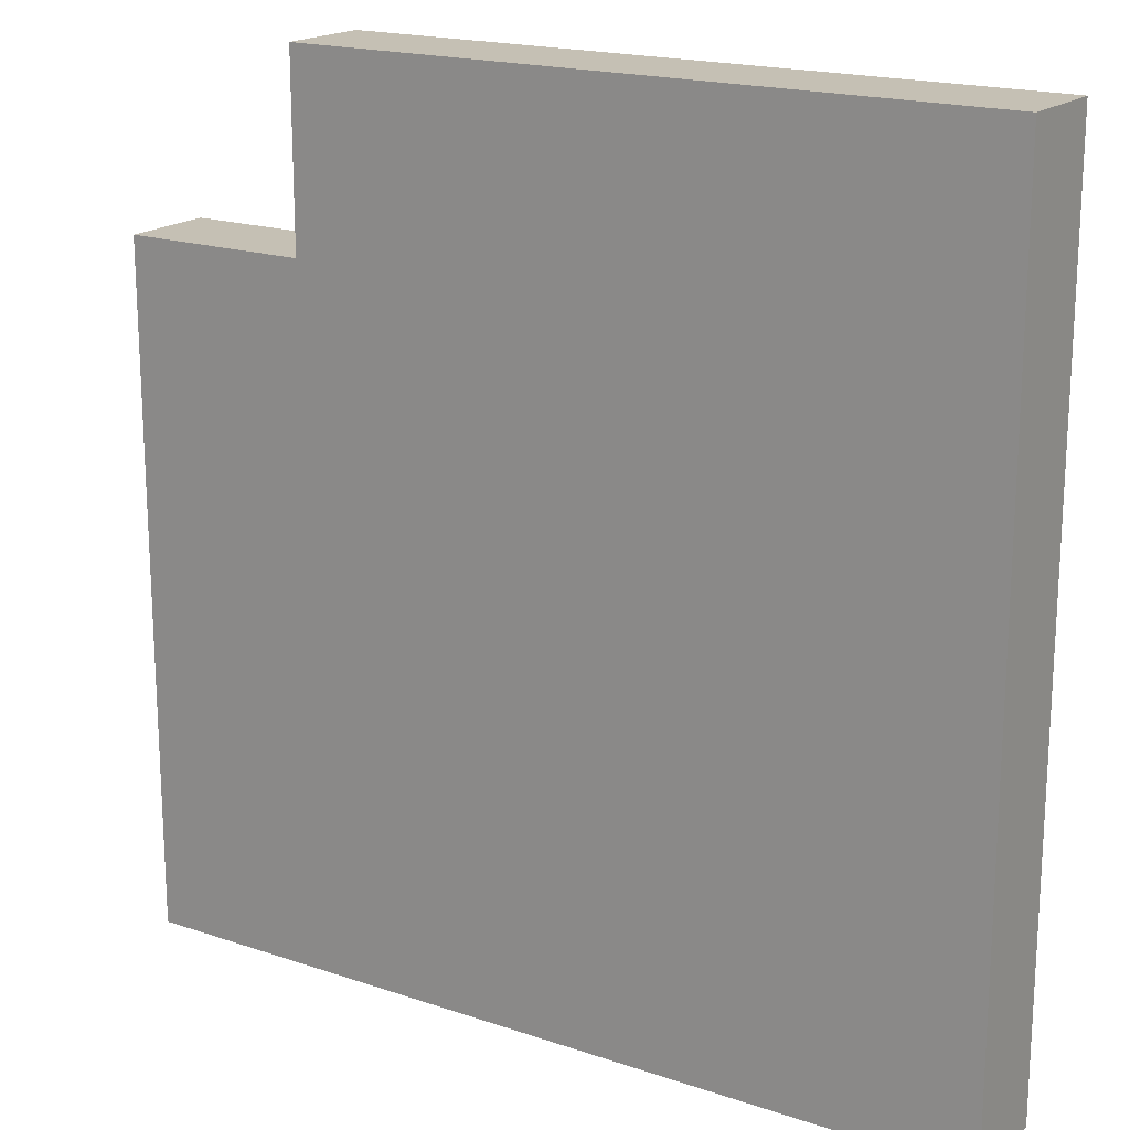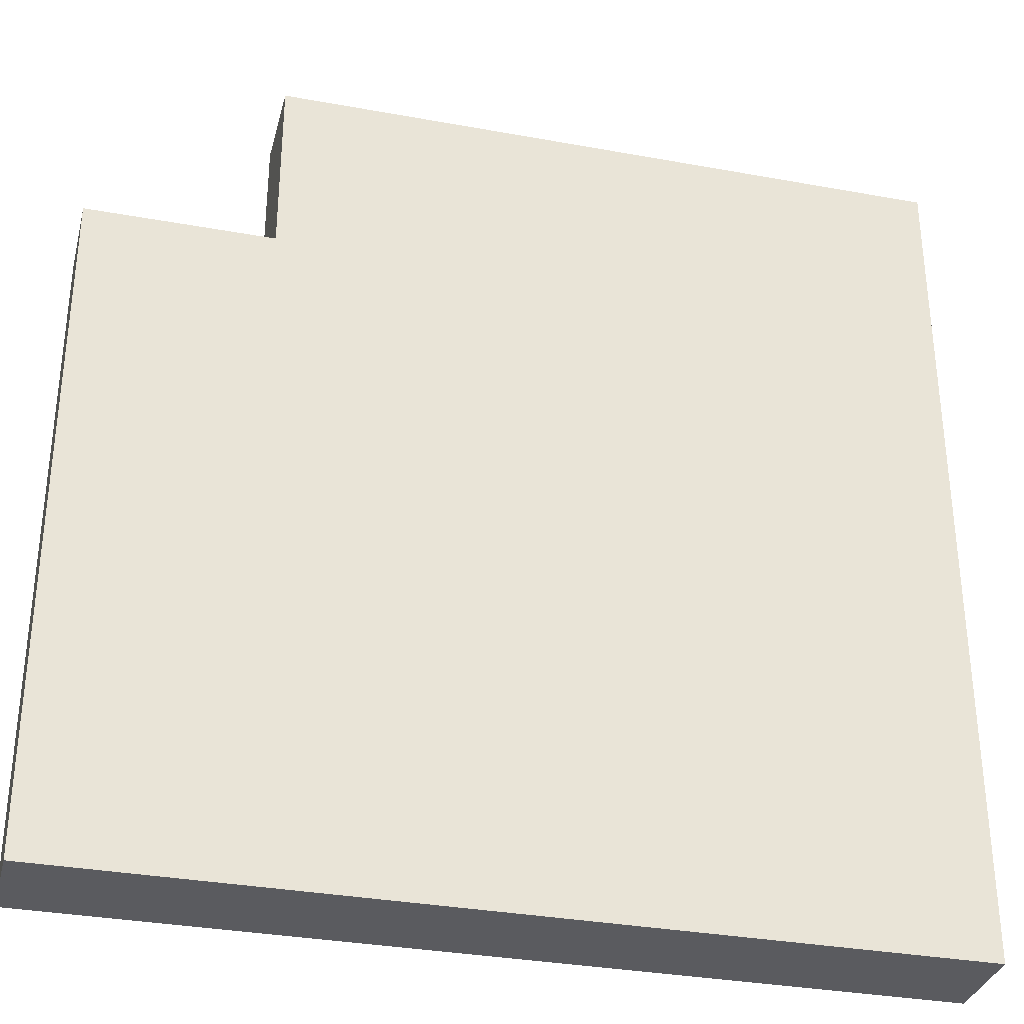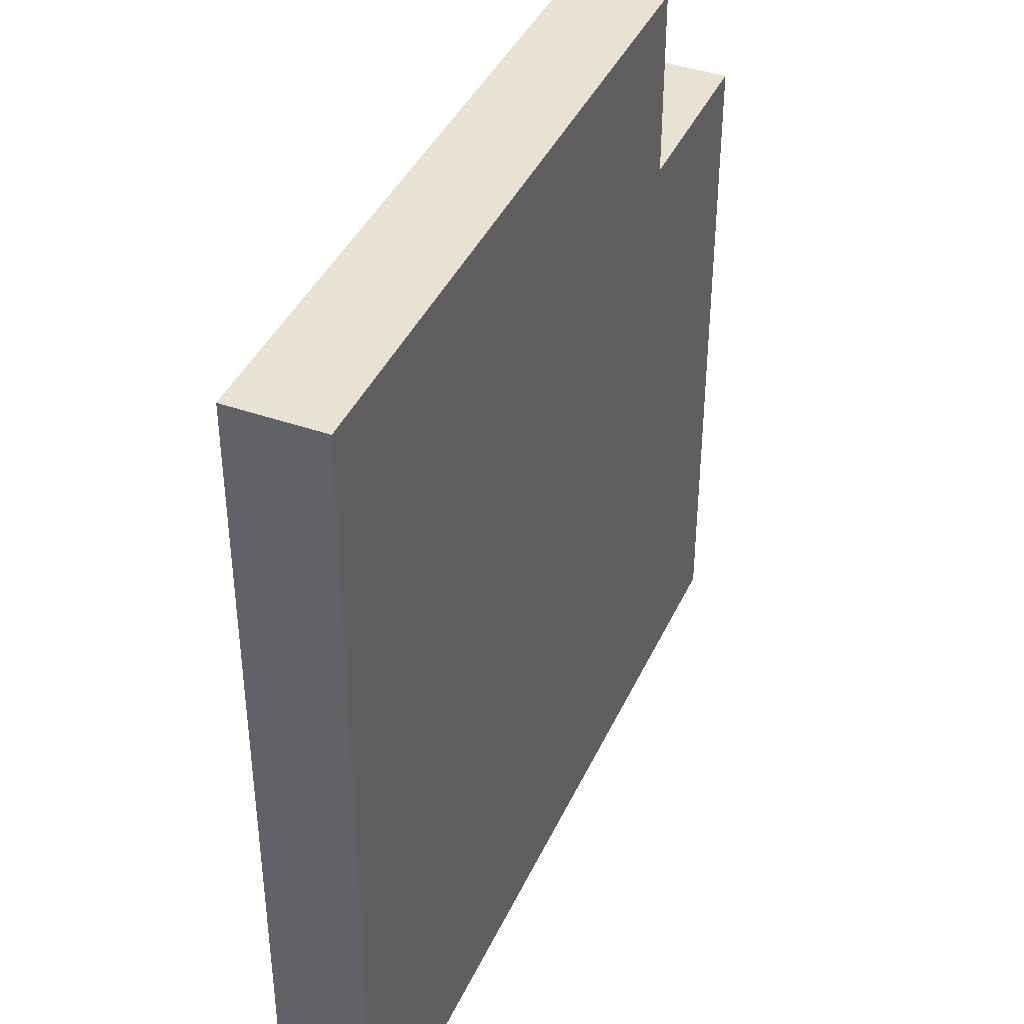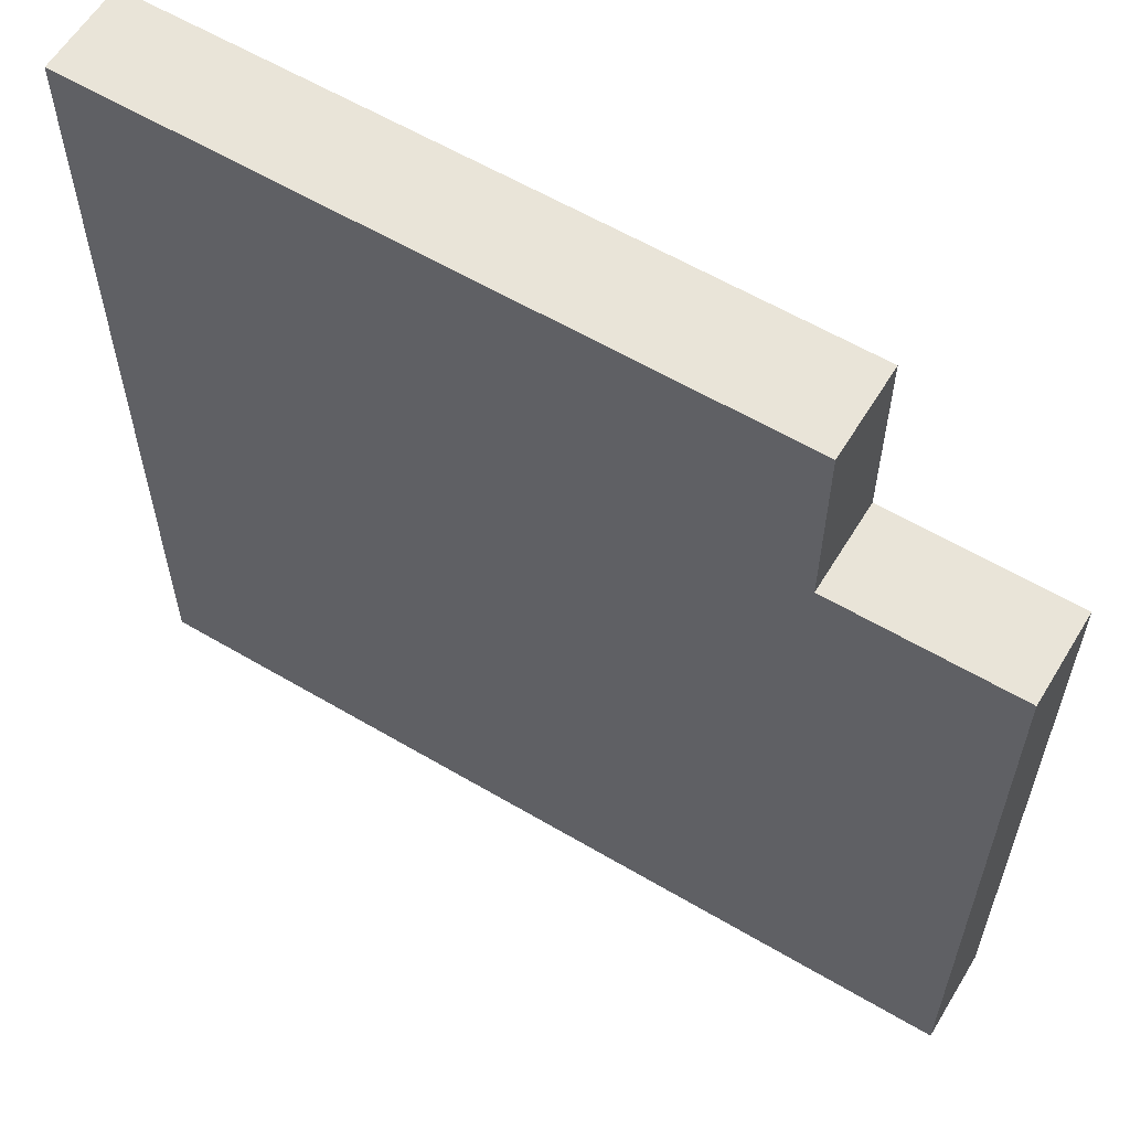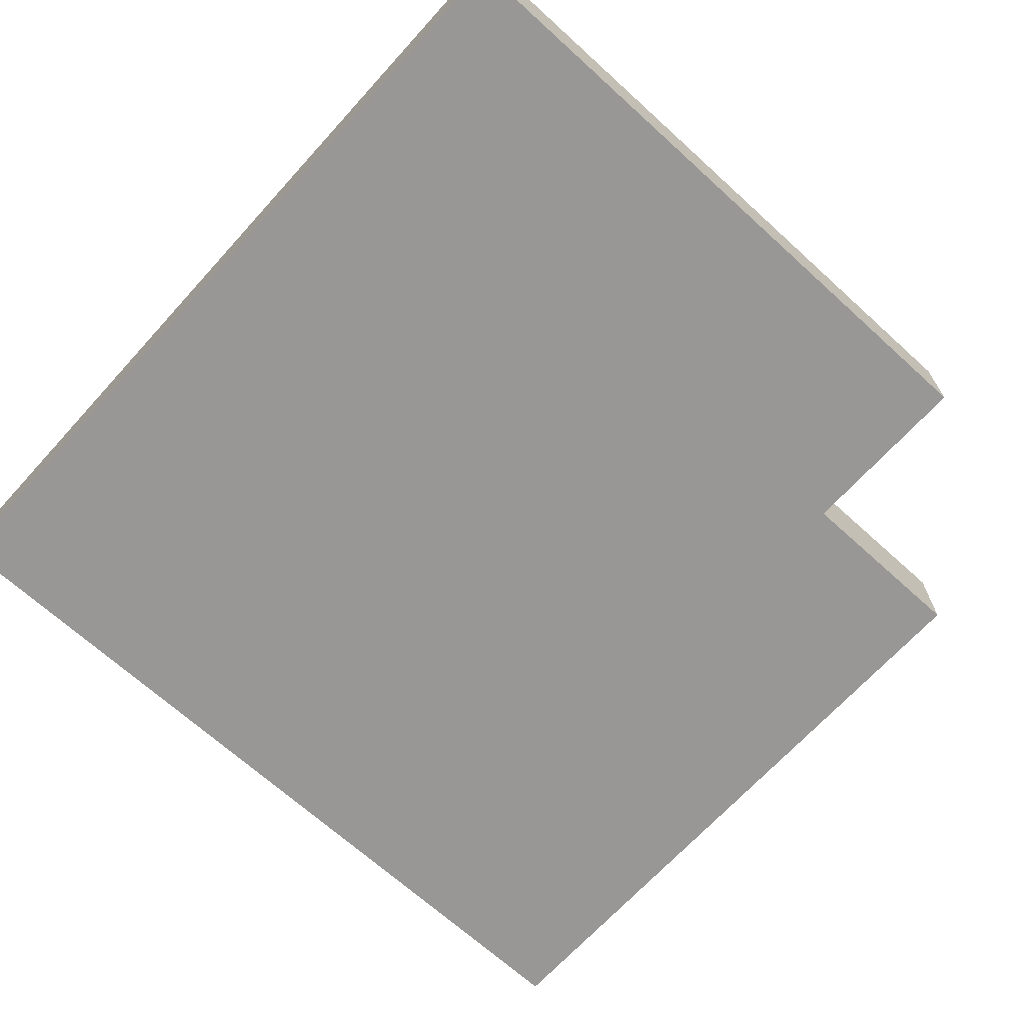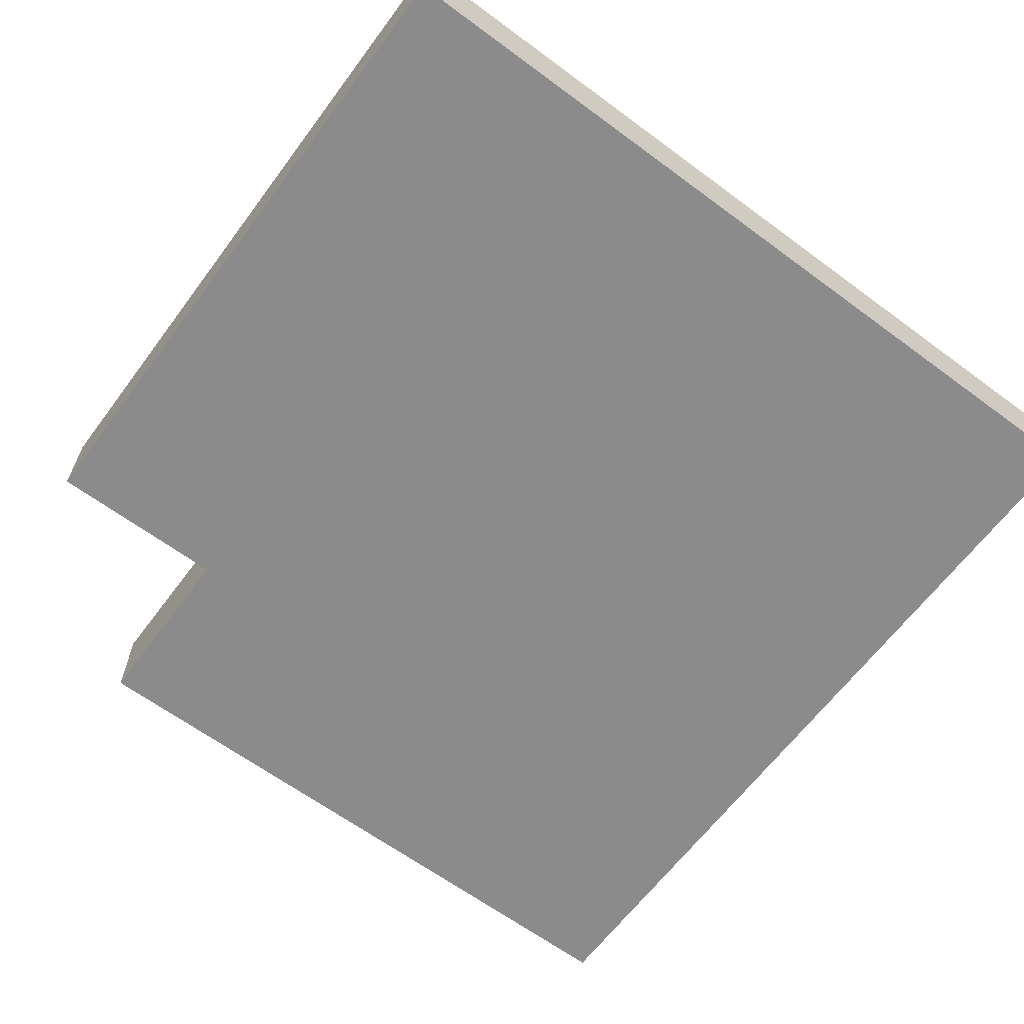
<metadata>
{"format":"obj","ext":"obj","renderer":"f3d","projection":"perspective","resolution":1024,"background":"white","views":[{"elev":18.4,"azim":33.1,"up":"+Z"},{"elev":-33.2,"azim":-14.1,"up":"+Z"},{"elev":40.9,"azim":113.2,"up":"+Z"},{"elev":59.8,"azim":-148.8,"up":"+Z"},{"elev":-68.3,"azim":-132.3,"up":"+Y"},{"elev":-64.0,"azim":53.3,"up":"+Y"}]}
</metadata>
<code>
o
v 0.3 2 -0.9
v 0.3 2 -3.1
v 0.3 2.2 -1.5
v 0.3 2.2 -1.9
v 0.3 2.3 -0.9
v 0.3 2.3 -1.5
v 0.3 2.3 -1.9
v 0.3 2.3 -3.1
v 0.9 2 -0.3
v 0.9 2 -0.9
v 0.9 2.3 -0.3
v 0.9 2.3 -0.9
v 3.1 2 -0.3
v 3.1 2 -3.1
v 3.1 2.3 -0.3
v 3.1 2.3 -3.1
v 0.9 2 -0.3
v 0.9 2.3 -0.3
v 1.5 2.2 -0.3
v 1.5 2.3 -0.3
v 1.9 2.2 -0.3
v 1.9 2.3 -0.3
v 3.1 2 -0.3
v 3.1 2.3 -0.3
v 0.3 2 -0.9
v 0.3 2.3 -0.9
v 0.9 2 -0.9
v 0.9 2.3 -0.9
v 0.3 2 -3.1
v 0.3 2.3 -3.1
v 3.1 2 -3.1
v 3.1 2.3 -3.1
v 0.9 2 -0.3
v 3.1 2 -0.3
v 0.3 2 -0.9
v 0.9 2 -0.9
v 0.3 2 -3.1
v 3.1 2 -3.1
v 0.9 2.3 -0.3
v 1.5 2.3 -0.3
v 1.9 2.3 -0.3
v 3.1 2.3 -0.3
v 0.3 2.3 -0.9
v 0.9 2.3 -0.9
v 0.3 2.3 -1.5
v 1.5 2.3 -1.5
v 0.3 2.3 -1.9
v 1.9 2.3 -1.9
v 0.3 2.3 -3.1
v 3.1 2.3 -3.1
f 3 2 1
f 4 2 3
f 5 3 1
f 6 4 3
f 6 3 5
f 7 2 4
f 7 4 6
f 8 2 7
f 11 10 9
f 12 10 11
f 13 14 15
f 15 14 16
f 19 18 17
f 20 18 19
f 21 19 17
f 21 20 19
f 22 20 21
f 23 21 17
f 23 22 21
f 24 22 23
f 27 26 25
f 28 26 27
f 29 30 31
f 31 30 32
f 36 34 33
f 37 36 35
f 38 34 36
f 38 36 37
f 39 40 44
f 43 44 45
f 40 41 46
f 45 44 46
f 44 40 46
f 45 46 47
f 41 42 48
f 47 46 48
f 46 41 48
f 47 48 49
f 48 42 50
f 49 48 50

</code>
